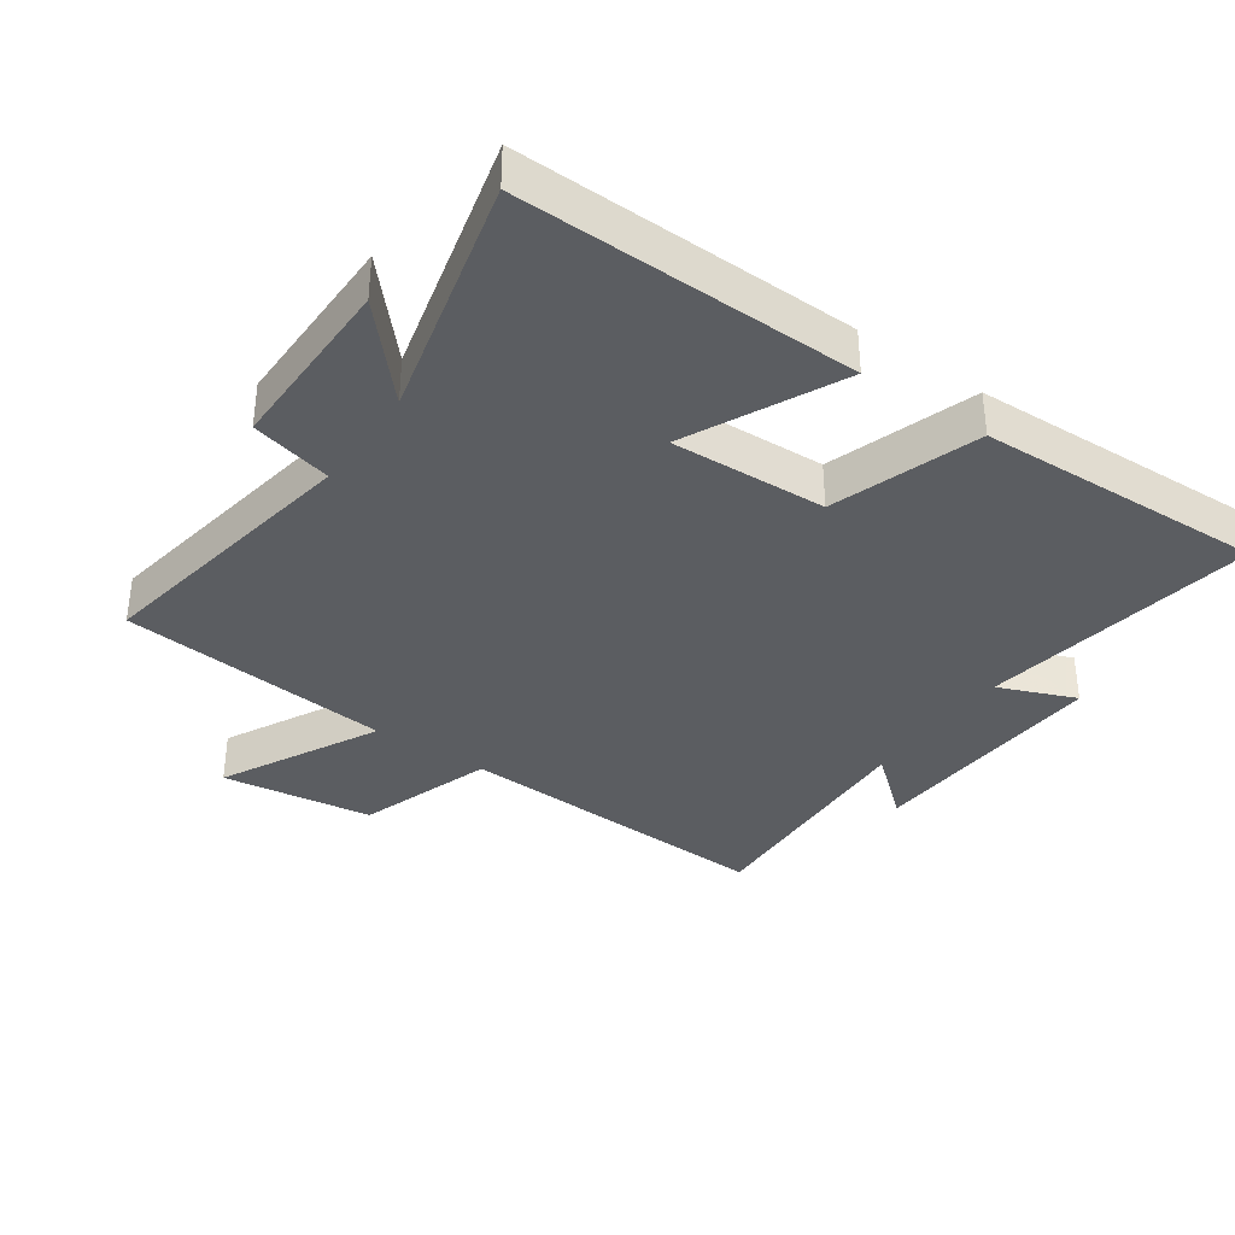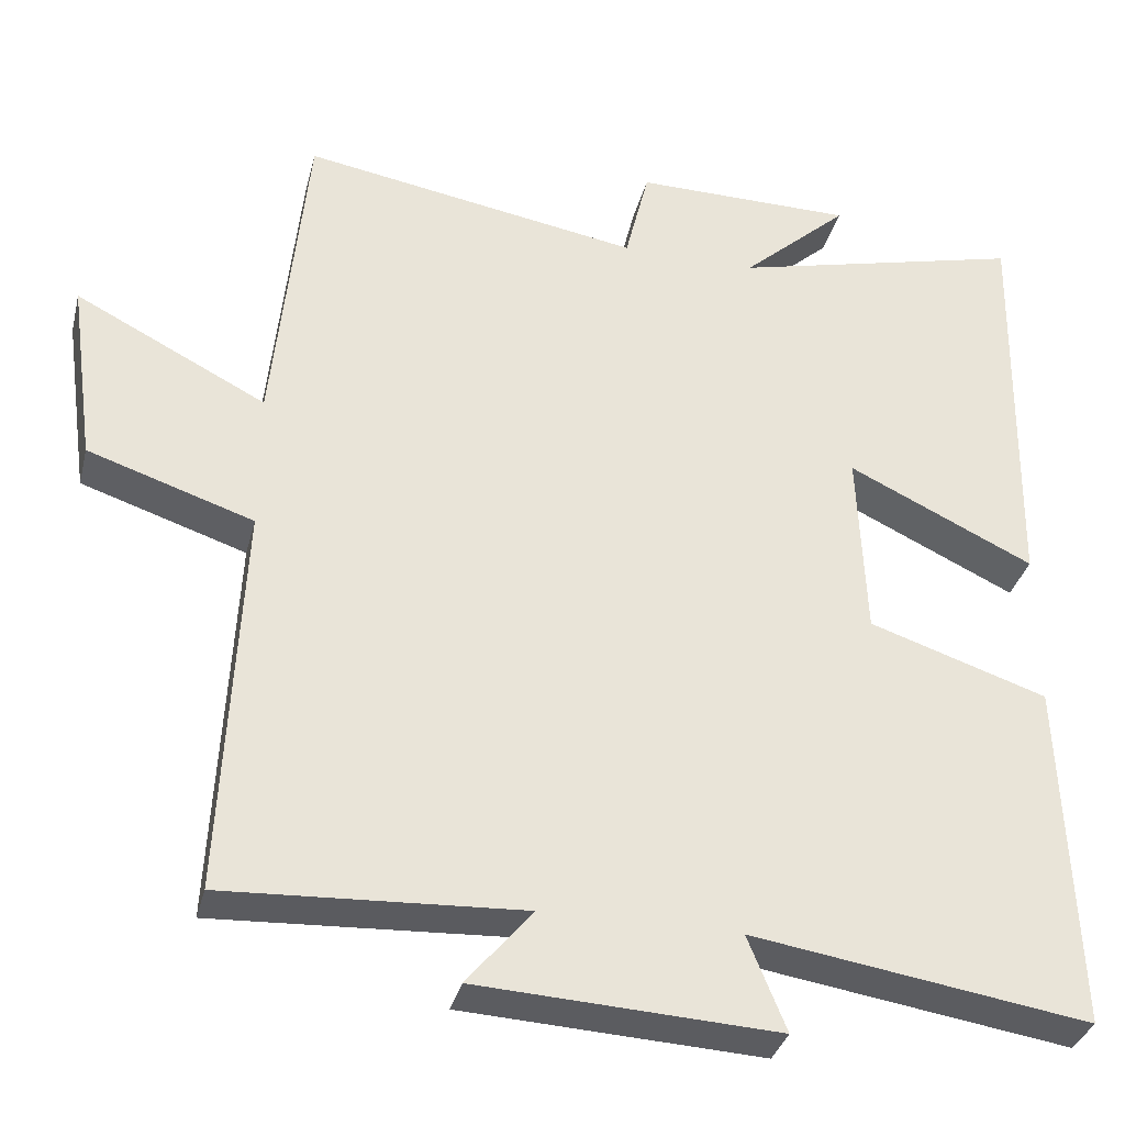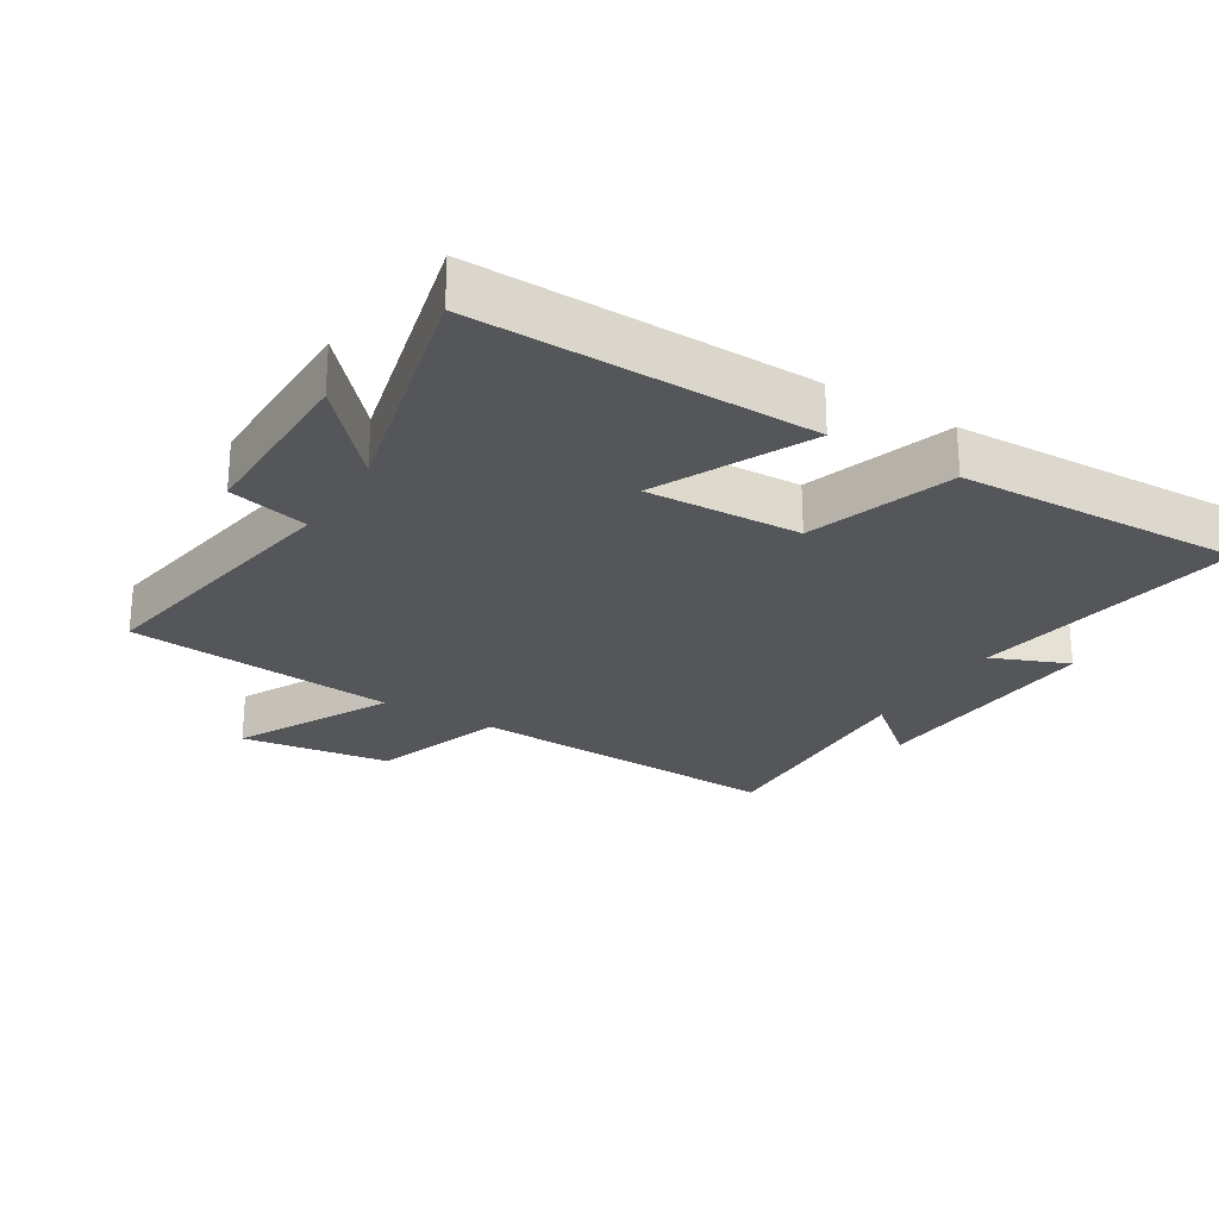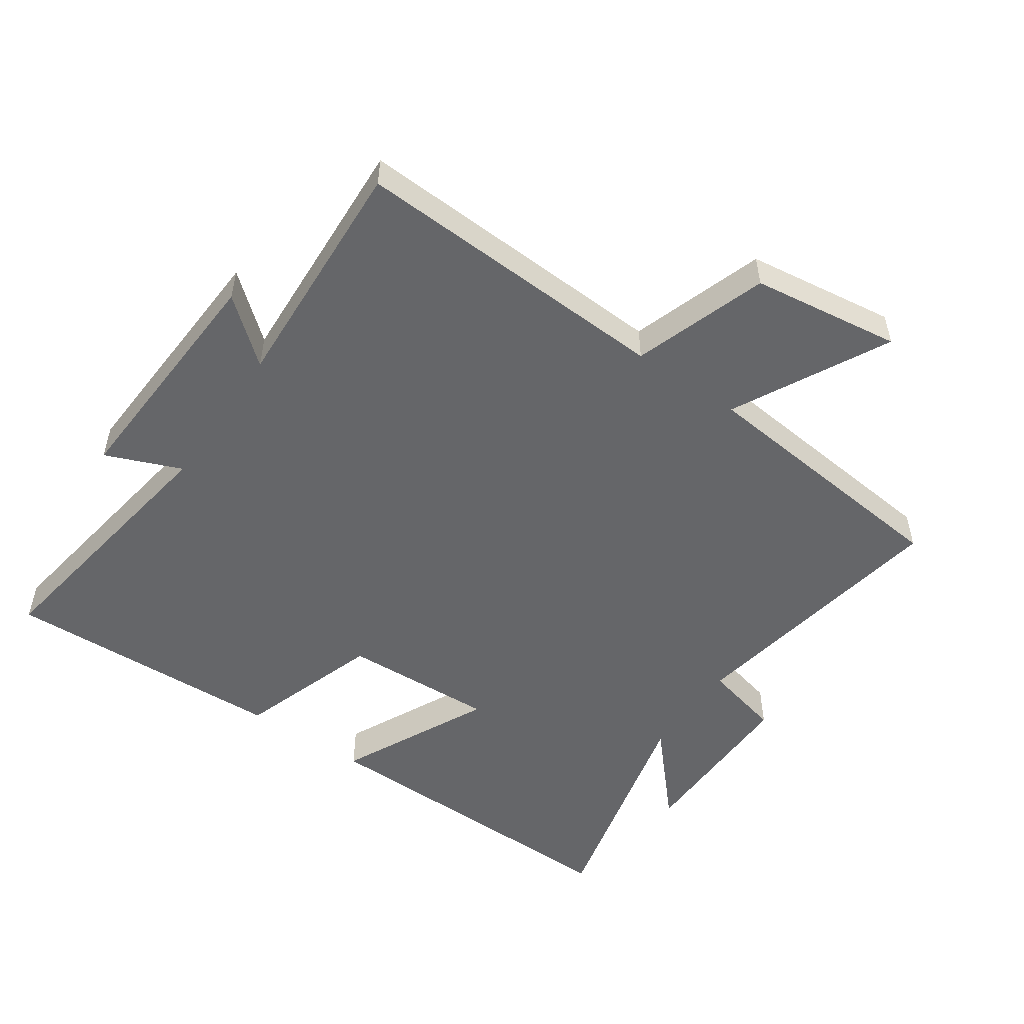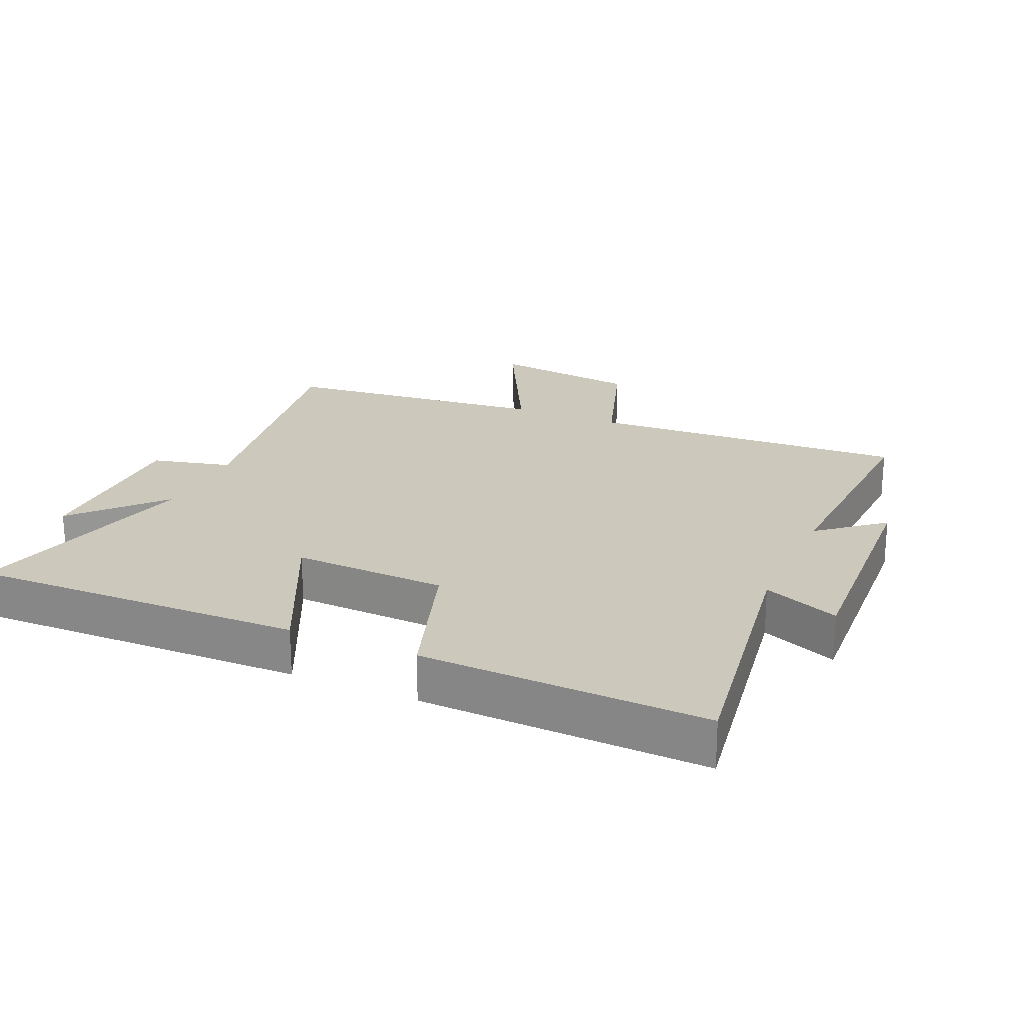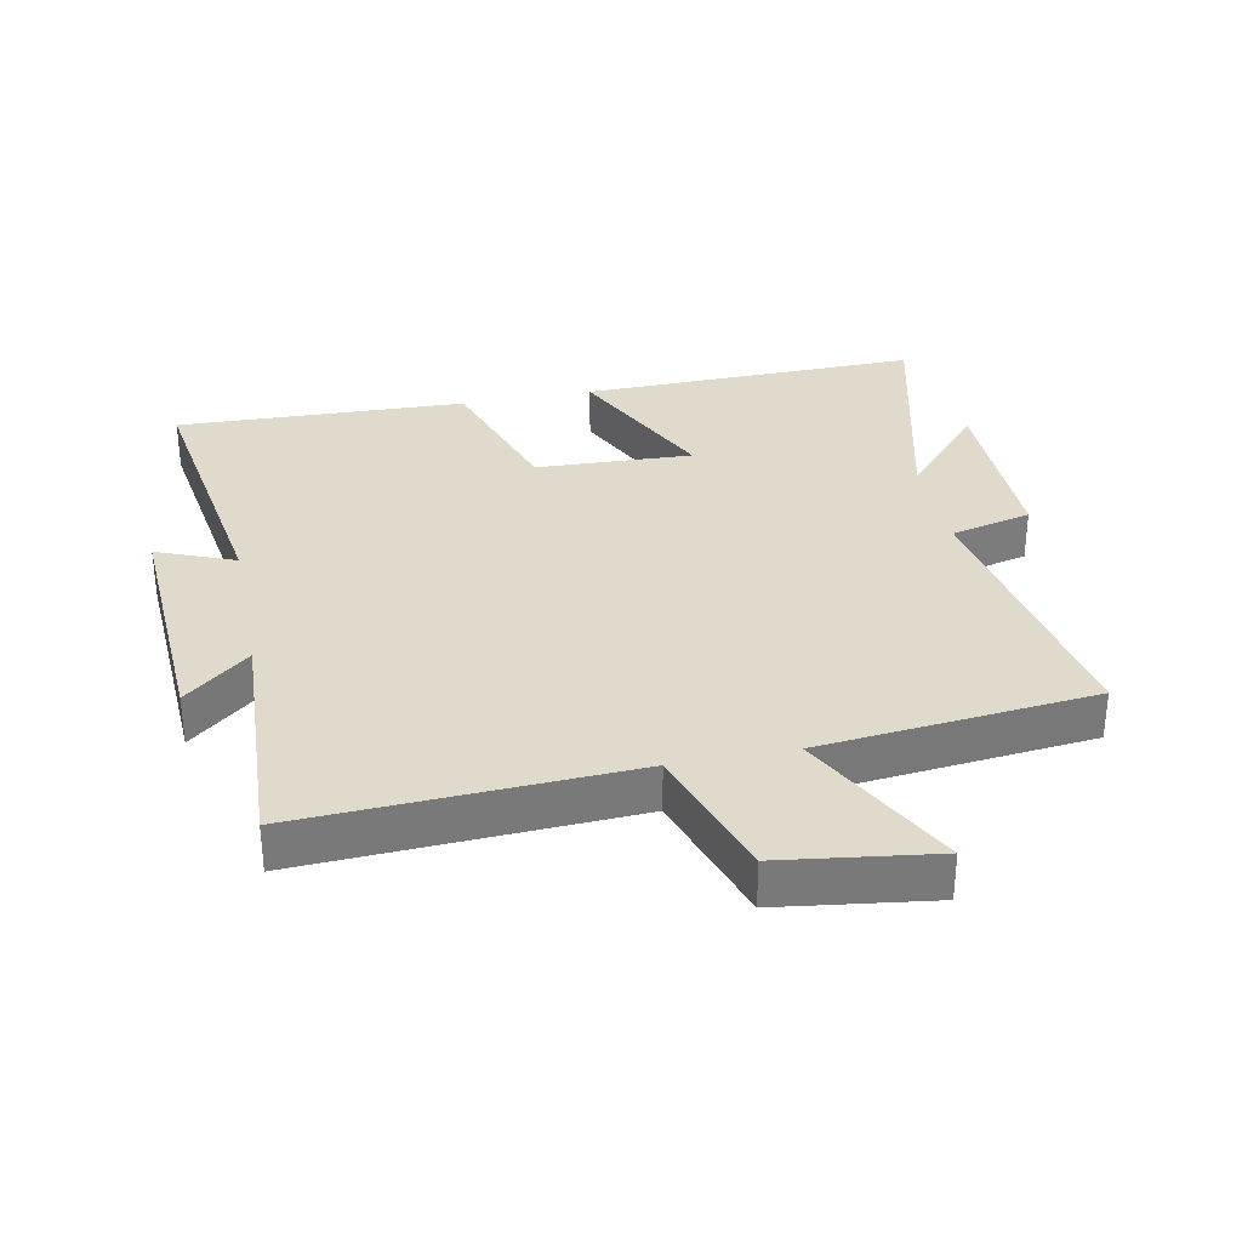
<metadata>
{"format":"obj","ext":"obj","renderer":"f3d","projection":"perspective","resolution":1024,"background":"white","views":[{"elev":-35.9,"azim":55.1,"up":"+Y"},{"elev":-34.0,"azim":-13.8,"up":"+Z"},{"elev":-25.1,"azim":58.5,"up":"+Y"},{"elev":-51.9,"azim":-124.6,"up":"+Y"},{"elev":22.1,"azim":113.8,"up":"+Y"},{"elev":32.5,"azim":-101.4,"up":"+Y"}]}
</metadata>
<code>
v 0.509 0.07 0.591
v 0.5 0.07 0.076
v 0.266 0.07 0.188
v 0.276 0.07 -0.05
v 0.5 0.07 -0.124
v 0.516 0.07 -0.565
v 0.094 0.07 -0.5
v 0.142 0.07 -0.618
v -0.234 0.07 -0.598
v -0.152 0.07 -0.5
v -0.524 0.07 -0.519
v -0.5 0.07 -0.023
v -0.708 0.07 0.046
v -0.74 0.07 0.278
v -0.5 0.07 0.155
v -0.458 0.07 0.572
v -0.032 0.07 0.5
v -0.002 0.07 0.623
v 0.274 0.07 0.621
v 0.14 0.07 0.5
v 0.509 0 0.591
v 0.5 0 0.076
v 0.266 0 0.188
v 0.276 0 -0.05
v 0.5 0 -0.124
v 0.516 0 -0.565
v 0.094 0 -0.5
v 0.142 0 -0.618
v -0.234 0 -0.598
v -0.152 0 -0.5
v -0.524 0 -0.519
v -0.5 0 -0.023
v -0.708 0 0.046
v -0.74 0 0.278
v -0.5 0 0.155
v -0.458 0 0.572
v -0.032 0 0.5
v -0.002 0 0.623
v 0.274 0 0.621
v 0.14 0 0.5
f 17 18 19 20
f 15 16 17
f 15 17 20
f 12 13 14 15
f 12 15 20 1
f 10 11 12 1
f 7 8 9 10
f 4 5 6 7
f 3 4 7 10
f 1 2 3
f 1 3 10
f 40 39 38 37
f 37 36 35
f 40 37 35
f 35 34 33 32
f 21 40 35 32
f 21 32 31 30
f 30 29 28 27
f 27 26 25 24
f 30 27 24 23
f 23 22 21
f 30 23 21
f 1 21 22 2
f 2 22 23 3
f 3 23 24 4
f 4 24 25 5
f 5 25 26 6
f 6 26 27 7
f 7 27 28 8
f 8 28 29 9
f 9 29 30 10
f 10 30 31 11
f 11 31 32 12
f 12 32 33 13
f 13 33 34 14
f 14 34 35 15
f 15 35 36 16
f 16 36 37 17
f 17 37 38 18
f 18 38 39 19
f 19 39 40 20
f 20 40 21 1

</code>
